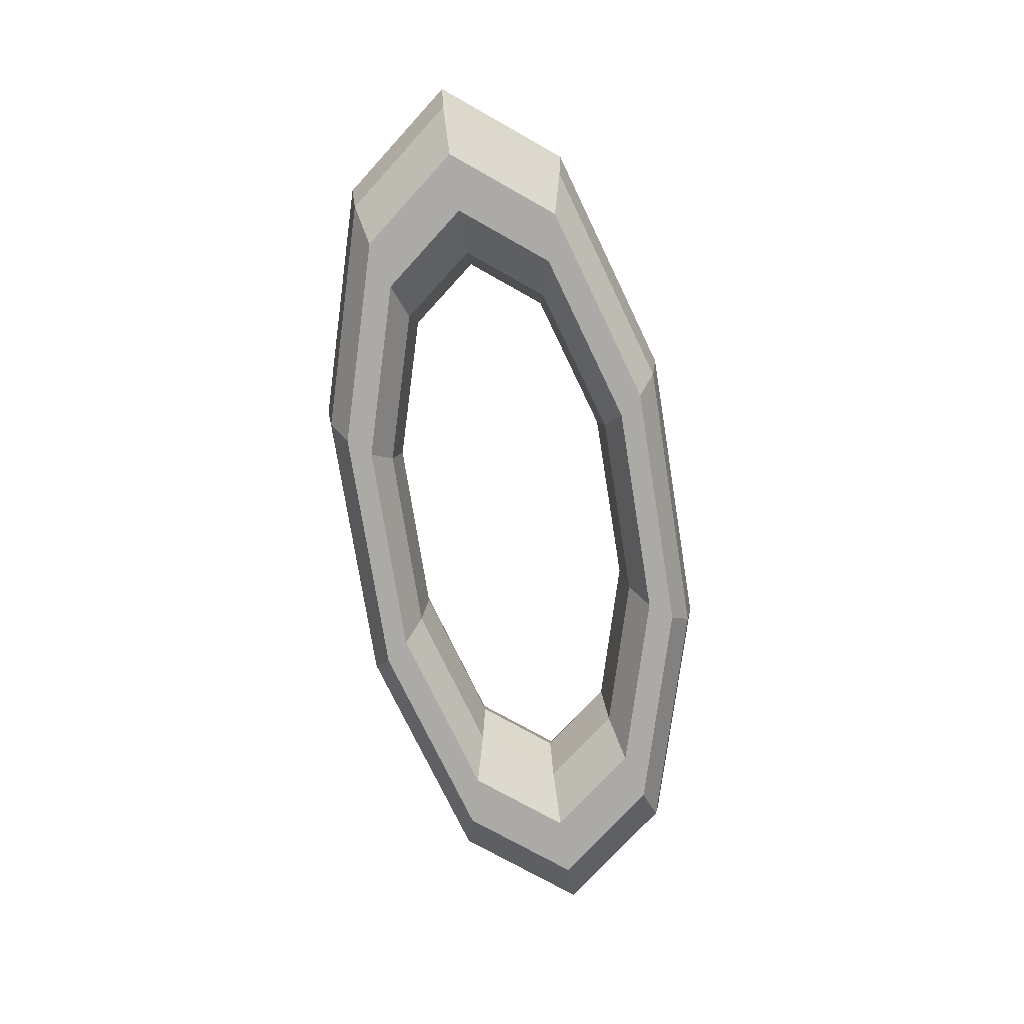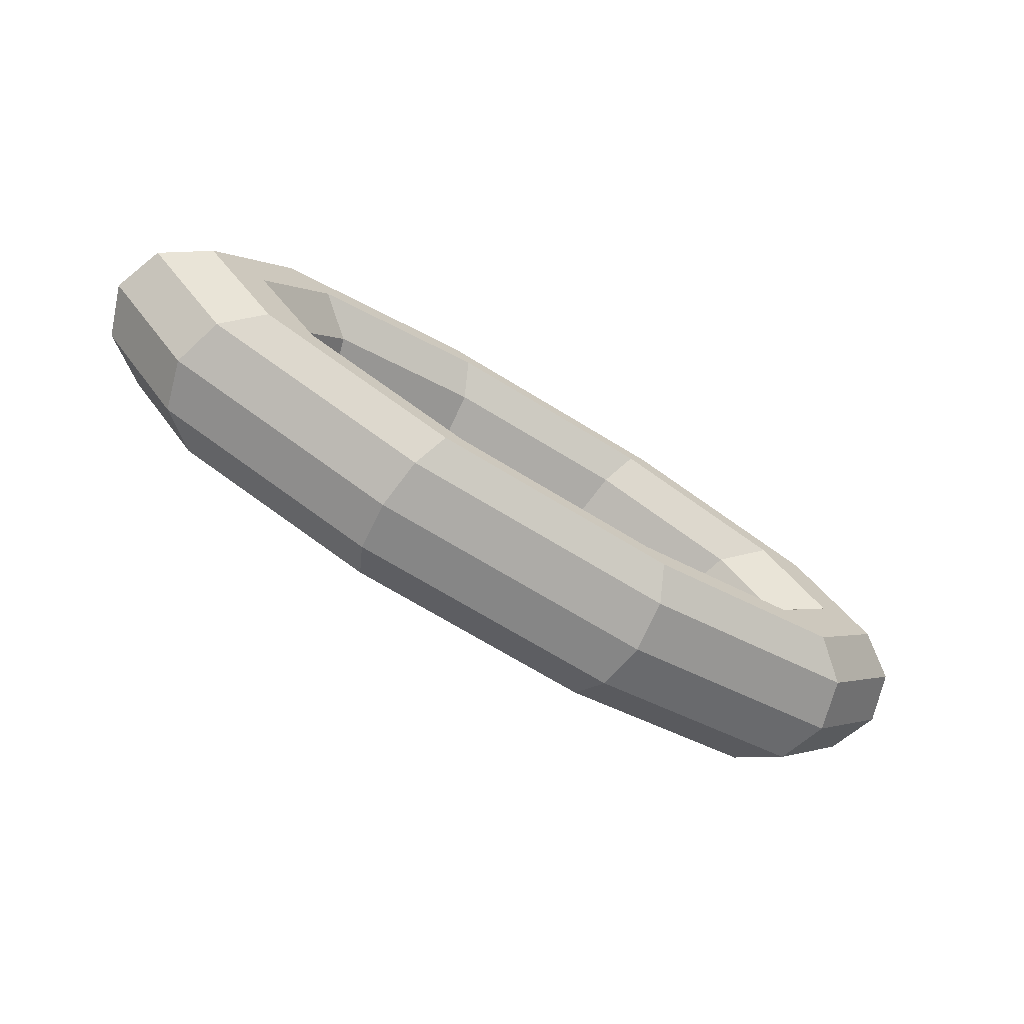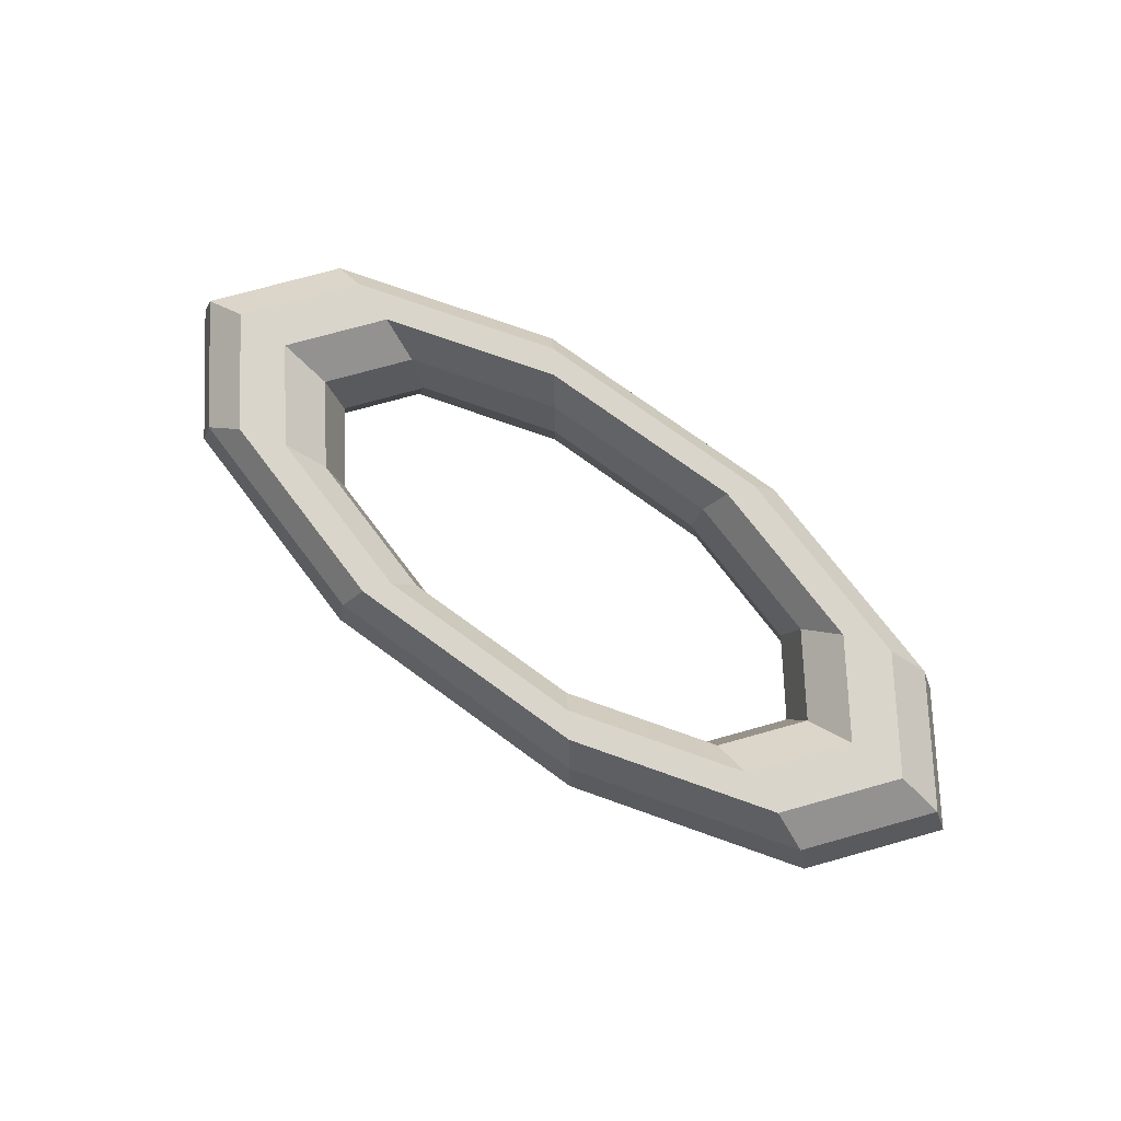
<metadata>
{"format":"obj","ext":"obj","renderer":"f3d","projection":"perspective","resolution":1024,"background":"white","views":[{"elev":-75.8,"azim":99.1,"up":"+Z"},{"elev":-69.4,"azim":-31.6,"up":"+Y"},{"elev":74.6,"azim":36.1,"up":"+Z"}]}
</metadata>
<code>
v 1.184 1.494 0
v 3.1 0.9235 0
v 1.259 1.589 0.6893
v 1.259 1.589 0.6893
v 3.1 0.9235 0
v 3.297 0.9823 0.6893
v -1.184 1.494 0
v 1.184 1.494 0
v -1.259 1.589 0.6893
v -1.259 1.589 0.6893
v 1.184 1.494 0
v 1.259 1.589 0.6893
v -3.1 0.9235 0
v -1.184 1.494 0
v -3.297 0.9823 0.6893
v -3.297 0.9823 0.6893
v -1.184 1.494 0
v -1.259 1.589 0.6893
v -3.832 0 0
v -3.1 0.9235 0
v -4.076 0 0.6893
v -4.076 0 0.6893
v -3.1 0.9235 0
v -3.297 0.9823 0.6893
v -3.1 -0.9235 0
v -3.832 0 0
v -3.297 -0.9823 0.6893
v -3.297 -0.9823 0.6893
v -3.832 0 0
v -4.076 0 0.6893
v -1.184 -1.494 0
v -3.1 -0.9235 0
v -1.259 -1.589 0.6893
v -1.259 -1.589 0.6893
v -3.1 -0.9235 0
v -3.297 -0.9823 0.6893
v 1.184 -1.494 0
v -1.184 -1.494 0
v 1.259 -1.589 0.6893
v 1.259 -1.589 0.6893
v -1.184 -1.494 0
v -1.259 -1.589 0.6893
v 3.1 -0.9235 0
v 1.184 -1.494 0
v 3.297 -0.9823 0.6893
v 3.297 -0.9823 0.6893
v 1.184 -1.494 0
v 1.259 -1.589 0.6893
v 3.832 0 0
v 3.1 -0.9235 0
v 4.076 0 0.6893
v 4.076 0 0.6893
v 3.1 -0.9235 0
v 3.297 -0.9823 0.6893
v 3.1 0.9235 0
v 3.832 0 0
v 3.297 0.9823 0.6893
v 3.297 0.9823 0.6893
v 3.832 0 0
v 4.076 0 0.6893
v 1.259 1.589 0.6893
v 3.297 0.9823 0.6893
v 1.457 1.838 1.115
v 1.457 1.838 1.115
v 3.297 0.9823 0.6893
v 3.814 1.136 1.115
v -1.259 1.589 0.6893
v 1.259 1.589 0.6893
v -1.457 1.838 1.115
v -1.457 1.838 1.115
v 1.259 1.589 0.6893
v 1.457 1.838 1.115
v -3.297 0.9823 0.6893
v -1.259 1.589 0.6893
v -3.814 1.136 1.115
v -3.814 1.136 1.115
v -1.259 1.589 0.6893
v -1.457 1.838 1.115
v -4.076 0 0.6893
v -3.297 0.9823 0.6893
v -4.714 0 1.115
v -4.714 0 1.115
v -3.297 0.9823 0.6893
v -3.814 1.136 1.115
v -3.297 -0.9823 0.6893
v -4.076 0 0.6893
v -3.814 -1.136 1.115
v -3.814 -1.136 1.115
v -4.076 0 0.6893
v -4.714 0 1.115
v -1.259 -1.589 0.6893
v -3.297 -0.9823 0.6893
v -1.457 -1.838 1.115
v -1.457 -1.838 1.115
v -3.297 -0.9823 0.6893
v -3.814 -1.136 1.115
v 1.259 -1.589 0.6893
v -1.259 -1.589 0.6893
v 1.457 -1.838 1.115
v 1.457 -1.838 1.115
v -1.259 -1.589 0.6893
v -1.457 -1.838 1.115
v 3.297 -0.9823 0.6893
v 1.259 -1.589 0.6893
v 3.814 -1.136 1.115
v 3.814 -1.136 1.115
v 1.259 -1.589 0.6893
v 1.457 -1.838 1.115
v 4.076 0 0.6893
v 3.297 -0.9823 0.6893
v 4.714 0 1.115
v 4.714 0 1.115
v 3.297 -0.9823 0.6893
v 3.814 -1.136 1.115
v 3.297 0.9823 0.6893
v 4.076 0 0.6893
v 3.814 1.136 1.115
v 3.814 1.136 1.115
v 4.076 0 0.6893
v 4.714 0 1.115
v 1.457 1.838 1.115
v 3.814 1.136 1.115
v 1.701 2.146 1.115
v 1.701 2.146 1.115
v 3.814 1.136 1.115
v 4.452 1.326 1.115
v -1.457 1.838 1.115
v 1.457 1.838 1.115
v -1.701 2.146 1.115
v -1.701 2.146 1.115
v 1.457 1.838 1.115
v 1.701 2.146 1.115
v -3.814 1.136 1.115
v -1.457 1.838 1.115
v -4.452 1.326 1.115
v -4.452 1.326 1.115
v -1.457 1.838 1.115
v -1.701 2.146 1.115
v -4.714 0 1.115
v -3.814 1.136 1.115
v -5.504 0 1.115
v -5.504 0 1.115
v -3.814 1.136 1.115
v -4.452 1.326 1.115
v -3.814 -1.136 1.115
v -4.714 0 1.115
v -4.452 -1.326 1.115
v -4.452 -1.326 1.115
v -4.714 0 1.115
v -5.504 0 1.115
v -1.457 -1.838 1.115
v -3.814 -1.136 1.115
v -1.701 -2.146 1.115
v -1.701 -2.146 1.115
v -3.814 -1.136 1.115
v -4.452 -1.326 1.115
v 1.457 -1.838 1.115
v -1.457 -1.838 1.115
v 1.701 -2.146 1.115
v 1.701 -2.146 1.115
v -1.457 -1.838 1.115
v -1.701 -2.146 1.115
v 3.814 -1.136 1.115
v 1.457 -1.838 1.115
v 4.452 -1.326 1.115
v 4.452 -1.326 1.115
v 1.457 -1.838 1.115
v 1.701 -2.146 1.115
v 4.714 0 1.115
v 3.814 -1.136 1.115
v 5.504 0 1.115
v 5.504 0 1.115
v 3.814 -1.136 1.115
v 4.452 -1.326 1.115
v 3.814 1.136 1.115
v 4.714 0 1.115
v 4.452 1.326 1.115
v 4.452 1.326 1.115
v 4.714 0 1.115
v 5.504 0 1.115
v 1.701 2.146 1.115
v 4.452 1.326 1.115
v 1.898 2.395 0.6893
v 1.898 2.395 0.6893
v 4.452 1.326 1.115
v 4.969 1.48 0.6893
v -1.701 2.146 1.115
v 1.701 2.146 1.115
v -1.898 2.395 0.6893
v -1.898 2.395 0.6893
v 1.701 2.146 1.115
v 1.898 2.395 0.6893
v -4.452 1.326 1.115
v -1.701 2.146 1.115
v -4.969 1.48 0.6893
v -4.969 1.48 0.6893
v -1.701 2.146 1.115
v -1.898 2.395 0.6893
v -5.504 0 1.115
v -4.452 1.326 1.115
v -6.142 0 0.6893
v -6.142 0 0.6893
v -4.452 1.326 1.115
v -4.969 1.48 0.6893
v -4.452 -1.326 1.115
v -5.504 0 1.115
v -4.969 -1.48 0.6893
v -4.969 -1.48 0.6893
v -5.504 0 1.115
v -6.142 0 0.6893
v -1.701 -2.146 1.115
v -4.452 -1.326 1.115
v -1.898 -2.395 0.6893
v -1.898 -2.395 0.6893
v -4.452 -1.326 1.115
v -4.969 -1.48 0.6893
v 1.701 -2.146 1.115
v -1.701 -2.146 1.115
v 1.898 -2.395 0.6893
v 1.898 -2.395 0.6893
v -1.701 -2.146 1.115
v -1.898 -2.395 0.6893
v 4.452 -1.326 1.115
v 1.701 -2.146 1.115
v 4.969 -1.48 0.6893
v 4.969 -1.48 0.6893
v 1.701 -2.146 1.115
v 1.898 -2.395 0.6893
v 5.504 0 1.115
v 4.452 -1.326 1.115
v 6.142 0 0.6893
v 6.142 0 0.6893
v 4.452 -1.326 1.115
v 4.969 -1.48 0.6893
v 4.452 1.326 1.115
v 5.504 0 1.115
v 4.969 1.48 0.6893
v 4.969 1.48 0.6893
v 5.504 0 1.115
v 6.142 0 0.6893
v 1.898 2.395 0.6893
v 4.969 1.48 0.6893
v 1.973 2.49 0
v 1.973 2.49 0
v 4.969 1.48 0.6893
v 5.166 1.539 0
v -1.898 2.395 0.6893
v 1.898 2.395 0.6893
v -1.973 2.49 0
v -1.973 2.49 0
v 1.898 2.395 0.6893
v 1.973 2.49 0
v -4.969 1.48 0.6893
v -1.898 2.395 0.6893
v -5.166 1.539 0
v -5.166 1.539 0
v -1.898 2.395 0.6893
v -1.973 2.49 0
v -6.142 0 0.6893
v -4.969 1.48 0.6893
v -6.386 0 0
v -6.386 0 0
v -4.969 1.48 0.6893
v -5.166 1.539 0
v -4.969 -1.48 0.6893
v -6.142 0 0.6893
v -5.166 -1.539 0
v -5.166 -1.539 0
v -6.142 0 0.6893
v -6.386 0 0
v -1.898 -2.395 0.6893
v -4.969 -1.48 0.6893
v -1.973 -2.49 0
v -1.973 -2.49 0
v -4.969 -1.48 0.6893
v -5.166 -1.539 0
v 1.898 -2.395 0.6893
v -1.898 -2.395 0.6893
v 1.973 -2.49 0
v 1.973 -2.49 0
v -1.898 -2.395 0.6893
v -1.973 -2.49 0
v 4.969 -1.48 0.6893
v 1.898 -2.395 0.6893
v 5.166 -1.539 0
v 5.166 -1.539 0
v 1.898 -2.395 0.6893
v 1.973 -2.49 0
v 6.142 0 0.6893
v 4.969 -1.48 0.6893
v 6.386 0 0
v 6.386 0 0
v 4.969 -1.48 0.6893
v 5.166 -1.539 0
v 4.969 1.48 0.6893
v 6.142 0 0.6893
v 5.166 1.539 0
v 5.166 1.539 0
v 6.142 0 0.6893
v 6.386 0 0
v 1.973 2.49 0
v 5.166 1.539 0
v 1.898 2.395 -0.6893
v 1.898 2.395 -0.6893
v 5.166 1.539 0
v 4.969 1.48 -0.6893
v -1.973 2.49 0
v 1.973 2.49 0
v -1.898 2.395 -0.6893
v -1.898 2.395 -0.6893
v 1.973 2.49 0
v 1.898 2.395 -0.6893
v -5.166 1.539 0
v -1.973 2.49 0
v -4.969 1.48 -0.6893
v -4.969 1.48 -0.6893
v -1.973 2.49 0
v -1.898 2.395 -0.6893
v -6.386 0 0
v -5.166 1.539 0
v -6.142 0 -0.6893
v -6.142 0 -0.6893
v -5.166 1.539 0
v -4.969 1.48 -0.6893
v -5.166 -1.539 0
v -6.386 0 0
v -4.969 -1.48 -0.6893
v -4.969 -1.48 -0.6893
v -6.386 0 0
v -6.142 0 -0.6893
v -1.973 -2.49 0
v -5.166 -1.539 0
v -1.898 -2.395 -0.6893
v -1.898 -2.395 -0.6893
v -5.166 -1.539 0
v -4.969 -1.48 -0.6893
v 1.973 -2.49 0
v -1.973 -2.49 0
v 1.898 -2.395 -0.6893
v 1.898 -2.395 -0.6893
v -1.973 -2.49 0
v -1.898 -2.395 -0.6893
v 5.166 -1.539 0
v 1.973 -2.49 0
v 4.969 -1.48 -0.6893
v 4.969 -1.48 -0.6893
v 1.973 -2.49 0
v 1.898 -2.395 -0.6893
v 6.386 0 0
v 5.166 -1.539 0
v 6.142 0 -0.6893
v 6.142 0 -0.6893
v 5.166 -1.539 0
v 4.969 -1.48 -0.6893
v 5.166 1.539 0
v 6.386 0 0
v 4.969 1.48 -0.6893
v 4.969 1.48 -0.6893
v 6.386 0 0
v 6.142 0 -0.6893
v 1.898 2.395 -0.6893
v 4.969 1.48 -0.6893
v 1.701 2.146 -1.115
v 1.701 2.146 -1.115
v 4.969 1.48 -0.6893
v 4.452 1.326 -1.115
v -1.898 2.395 -0.6893
v 1.898 2.395 -0.6893
v -1.701 2.146 -1.115
v -1.701 2.146 -1.115
v 1.898 2.395 -0.6893
v 1.701 2.146 -1.115
v -4.969 1.48 -0.6893
v -1.898 2.395 -0.6893
v -4.452 1.326 -1.115
v -4.452 1.326 -1.115
v -1.898 2.395 -0.6893
v -1.701 2.146 -1.115
v -6.142 0 -0.6893
v -4.969 1.48 -0.6893
v -5.504 0 -1.115
v -5.504 0 -1.115
v -4.969 1.48 -0.6893
v -4.452 1.326 -1.115
v -4.969 -1.48 -0.6893
v -6.142 0 -0.6893
v -4.452 -1.326 -1.115
v -4.452 -1.326 -1.115
v -6.142 0 -0.6893
v -5.504 0 -1.115
v -1.898 -2.395 -0.6893
v -4.969 -1.48 -0.6893
v -1.701 -2.146 -1.115
v -1.701 -2.146 -1.115
v -4.969 -1.48 -0.6893
v -4.452 -1.326 -1.115
v 1.898 -2.395 -0.6893
v -1.898 -2.395 -0.6893
v 1.701 -2.146 -1.115
v 1.701 -2.146 -1.115
v -1.898 -2.395 -0.6893
v -1.701 -2.146 -1.115
v 4.969 -1.48 -0.6893
v 1.898 -2.395 -0.6893
v 4.452 -1.326 -1.115
v 4.452 -1.326 -1.115
v 1.898 -2.395 -0.6893
v 1.701 -2.146 -1.115
v 6.142 0 -0.6893
v 4.969 -1.48 -0.6893
v 5.504 0 -1.115
v 5.504 0 -1.115
v 4.969 -1.48 -0.6893
v 4.452 -1.326 -1.115
v 4.969 1.48 -0.6893
v 6.142 0 -0.6893
v 4.452 1.326 -1.115
v 4.452 1.326 -1.115
v 6.142 0 -0.6893
v 5.504 0 -1.115
v 1.701 2.146 -1.115
v 4.452 1.326 -1.115
v 1.457 1.838 -1.115
v 1.457 1.838 -1.115
v 4.452 1.326 -1.115
v 3.814 1.136 -1.115
v -1.701 2.146 -1.115
v 1.701 2.146 -1.115
v -1.457 1.838 -1.115
v -1.457 1.838 -1.115
v 1.701 2.146 -1.115
v 1.457 1.838 -1.115
v -4.452 1.326 -1.115
v -1.701 2.146 -1.115
v -3.814 1.136 -1.115
v -3.814 1.136 -1.115
v -1.701 2.146 -1.115
v -1.457 1.838 -1.115
v -5.504 0 -1.115
v -4.452 1.326 -1.115
v -4.714 0 -1.115
v -4.714 0 -1.115
v -4.452 1.326 -1.115
v -3.814 1.136 -1.115
v -4.452 -1.326 -1.115
v -5.504 0 -1.115
v -3.814 -1.136 -1.115
v -3.814 -1.136 -1.115
v -5.504 0 -1.115
v -4.714 0 -1.115
v -1.701 -2.146 -1.115
v -4.452 -1.326 -1.115
v -1.457 -1.838 -1.115
v -1.457 -1.838 -1.115
v -4.452 -1.326 -1.115
v -3.814 -1.136 -1.115
v 1.701 -2.146 -1.115
v -1.701 -2.146 -1.115
v 1.457 -1.838 -1.115
v 1.457 -1.838 -1.115
v -1.701 -2.146 -1.115
v -1.457 -1.838 -1.115
v 4.452 -1.326 -1.115
v 1.701 -2.146 -1.115
v 3.814 -1.136 -1.115
v 3.814 -1.136 -1.115
v 1.701 -2.146 -1.115
v 1.457 -1.838 -1.115
v 5.504 0 -1.115
v 4.452 -1.326 -1.115
v 4.714 0 -1.115
v 4.714 0 -1.115
v 4.452 -1.326 -1.115
v 3.814 -1.136 -1.115
v 4.452 1.326 -1.115
v 5.504 0 -1.115
v 3.814 1.136 -1.115
v 3.814 1.136 -1.115
v 5.504 0 -1.115
v 4.714 0 -1.115
v 1.457 1.838 -1.115
v 3.814 1.136 -1.115
v 1.259 1.589 -0.6893
v 1.259 1.589 -0.6893
v 3.814 1.136 -1.115
v 3.297 0.9823 -0.6893
v -1.457 1.838 -1.115
v 1.457 1.838 -1.115
v -1.259 1.589 -0.6893
v -1.259 1.589 -0.6893
v 1.457 1.838 -1.115
v 1.259 1.589 -0.6893
v -3.814 1.136 -1.115
v -1.457 1.838 -1.115
v -3.297 0.9823 -0.6893
v -3.297 0.9823 -0.6893
v -1.457 1.838 -1.115
v -1.259 1.589 -0.6893
v -4.714 0 -1.115
v -3.814 1.136 -1.115
v -4.076 0 -0.6893
v -4.076 0 -0.6893
v -3.814 1.136 -1.115
v -3.297 0.9823 -0.6893
v -3.814 -1.136 -1.115
v -4.714 0 -1.115
v -3.297 -0.9823 -0.6893
v -3.297 -0.9823 -0.6893
v -4.714 0 -1.115
v -4.076 0 -0.6893
v -1.457 -1.838 -1.115
v -3.814 -1.136 -1.115
v -1.259 -1.589 -0.6893
v -1.259 -1.589 -0.6893
v -3.814 -1.136 -1.115
v -3.297 -0.9823 -0.6893
v 1.457 -1.838 -1.115
v -1.457 -1.838 -1.115
v 1.259 -1.589 -0.6893
v 1.259 -1.589 -0.6893
v -1.457 -1.838 -1.115
v -1.259 -1.589 -0.6893
v 3.814 -1.136 -1.115
v 1.457 -1.838 -1.115
v 3.297 -0.9823 -0.6893
v 3.297 -0.9823 -0.6893
v 1.457 -1.838 -1.115
v 1.259 -1.589 -0.6893
v 4.714 0 -1.115
v 3.814 -1.136 -1.115
v 4.076 0 -0.6893
v 4.076 0 -0.6893
v 3.814 -1.136 -1.115
v 3.297 -0.9823 -0.6893
v 3.814 1.136 -1.115
v 4.714 0 -1.115
v 3.297 0.9823 -0.6893
v 3.297 0.9823 -0.6893
v 4.714 0 -1.115
v 4.076 0 -0.6893
v 1.259 1.589 -0.6893
v 3.297 0.9823 -0.6893
v 1.184 1.494 0
v 1.184 1.494 0
v 3.297 0.9823 -0.6893
v 3.1 0.9235 0
v -1.259 1.589 -0.6893
v 1.259 1.589 -0.6893
v -1.184 1.494 0
v -1.184 1.494 0
v 1.259 1.589 -0.6893
v 1.184 1.494 0
v -3.297 0.9823 -0.6893
v -1.259 1.589 -0.6893
v -3.1 0.9235 0
v -3.1 0.9235 0
v -1.259 1.589 -0.6893
v -1.184 1.494 0
v -4.076 0 -0.6893
v -3.297 0.9823 -0.6893
v -3.832 0 0
v -3.832 0 0
v -3.297 0.9823 -0.6893
v -3.1 0.9235 0
v -3.297 -0.9823 -0.6893
v -4.076 0 -0.6893
v -3.1 -0.9235 0
v -3.1 -0.9235 0
v -4.076 0 -0.6893
v -3.832 0 0
v -1.259 -1.589 -0.6893
v -3.297 -0.9823 -0.6893
v -1.184 -1.494 0
v -1.184 -1.494 0
v -3.297 -0.9823 -0.6893
v -3.1 -0.9235 0
v 1.259 -1.589 -0.6893
v -1.259 -1.589 -0.6893
v 1.184 -1.494 0
v 1.184 -1.494 0
v -1.259 -1.589 -0.6893
v -1.184 -1.494 0
v 3.297 -0.9823 -0.6893
v 1.259 -1.589 -0.6893
v 3.1 -0.9235 0
v 3.1 -0.9235 0
v 1.259 -1.589 -0.6893
v 1.184 -1.494 0
v 4.076 0 -0.6893
v 3.297 -0.9823 -0.6893
v 3.832 0 0
v 3.832 0 0
v 3.297 -0.9823 -0.6893
v 3.1 -0.9235 0
v 3.297 0.9823 -0.6893
v 4.076 0 -0.6893
v 3.1 0.9235 0
v 3.1 0.9235 0
v 4.076 0 -0.6893
v 3.832 0 0
f 1 2 3
f 4 5 6
f 7 8 9
f 10 11 12
f 13 14 15
f 16 17 18
f 19 20 21
f 22 23 24
f 25 26 27
f 28 29 30
f 31 32 33
f 34 35 36
f 37 38 39
f 40 41 42
f 43 44 45
f 46 47 48
f 49 50 51
f 52 53 54
f 55 56 57
f 58 59 60
f 61 62 63
f 64 65 66
f 67 68 69
f 70 71 72
f 73 74 75
f 76 77 78
f 79 80 81
f 82 83 84
f 85 86 87
f 88 89 90
f 91 92 93
f 94 95 96
f 97 98 99
f 100 101 102
f 103 104 105
f 106 107 108
f 109 110 111
f 112 113 114
f 115 116 117
f 118 119 120
f 121 122 123
f 124 125 126
f 127 128 129
f 130 131 132
f 133 134 135
f 136 137 138
f 139 140 141
f 142 143 144
f 145 146 147
f 148 149 150
f 151 152 153
f 154 155 156
f 157 158 159
f 160 161 162
f 163 164 165
f 166 167 168
f 169 170 171
f 172 173 174
f 175 176 177
f 178 179 180
f 181 182 183
f 184 185 186
f 187 188 189
f 190 191 192
f 193 194 195
f 196 197 198
f 199 200 201
f 202 203 204
f 205 206 207
f 208 209 210
f 211 212 213
f 214 215 216
f 217 218 219
f 220 221 222
f 223 224 225
f 226 227 228
f 229 230 231
f 232 233 234
f 235 236 237
f 238 239 240
f 241 242 243
f 244 245 246
f 247 248 249
f 250 251 252
f 253 254 255
f 256 257 258
f 259 260 261
f 262 263 264
f 265 266 267
f 268 269 270
f 271 272 273
f 274 275 276
f 277 278 279
f 280 281 282
f 283 284 285
f 286 287 288
f 289 290 291
f 292 293 294
f 295 296 297
f 298 299 300
f 301 302 303
f 304 305 306
f 307 308 309
f 310 311 312
f 313 314 315
f 316 317 318
f 319 320 321
f 322 323 324
f 325 326 327
f 328 329 330
f 331 332 333
f 334 335 336
f 337 338 339
f 340 341 342
f 343 344 345
f 346 347 348
f 349 350 351
f 352 353 354
f 355 356 357
f 358 359 360
f 361 362 363
f 364 365 366
f 367 368 369
f 370 371 372
f 373 374 375
f 376 377 378
f 379 380 381
f 382 383 384
f 385 386 387
f 388 389 390
f 391 392 393
f 394 395 396
f 397 398 399
f 400 401 402
f 403 404 405
f 406 407 408
f 409 410 411
f 412 413 414
f 415 416 417
f 418 419 420
f 421 422 423
f 424 425 426
f 427 428 429
f 430 431 432
f 433 434 435
f 436 437 438
f 439 440 441
f 442 443 444
f 445 446 447
f 448 449 450
f 451 452 453
f 454 455 456
f 457 458 459
f 460 461 462
f 463 464 465
f 466 467 468
f 469 470 471
f 472 473 474
f 475 476 477
f 478 479 480
f 481 482 483
f 484 485 486
f 487 488 489
f 490 491 492
f 493 494 495
f 496 497 498
f 499 500 501
f 502 503 504
f 505 506 507
f 508 509 510
f 511 512 513
f 514 515 516
f 517 518 519
f 520 521 522
f 523 524 525
f 526 527 528
f 529 530 531
f 532 533 534
f 535 536 537
f 538 539 540
f 541 542 543
f 544 545 546
f 547 548 549
f 550 551 552
f 553 554 555
f 556 557 558
f 559 560 561
f 562 563 564
f 565 566 567
f 568 569 570
f 571 572 573
f 574 575 576
f 577 578 579
f 580 581 582
f 583 584 585
f 586 587 588
f 589 590 591
f 592 593 594
f 595 596 597
f 598 599 600

</code>
